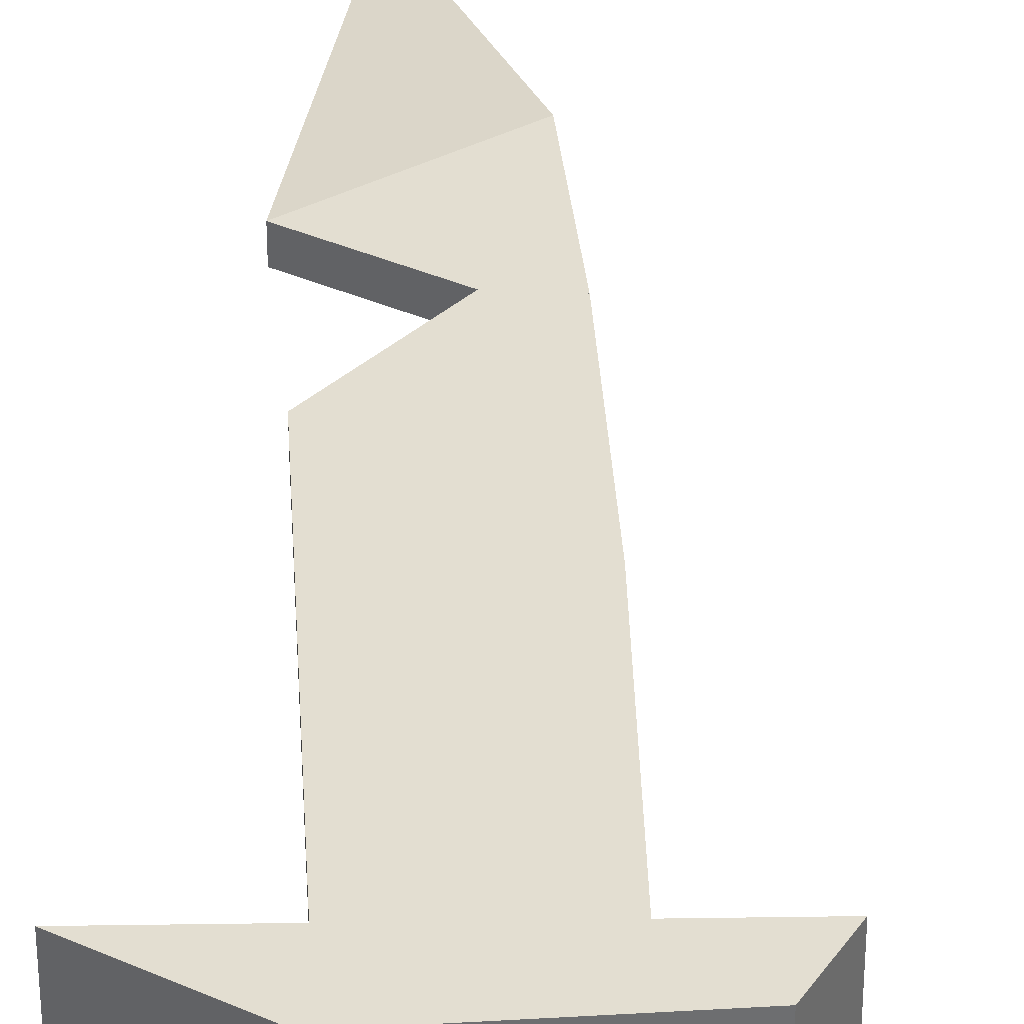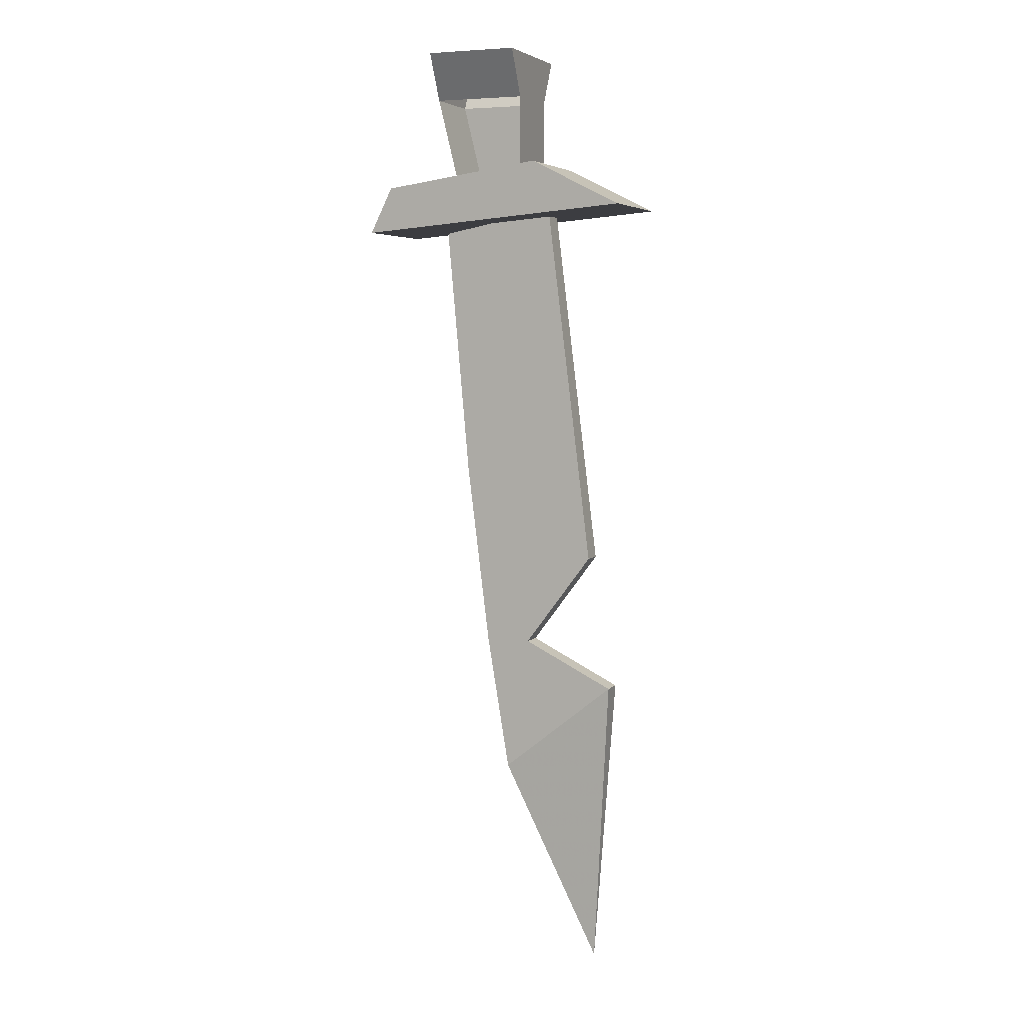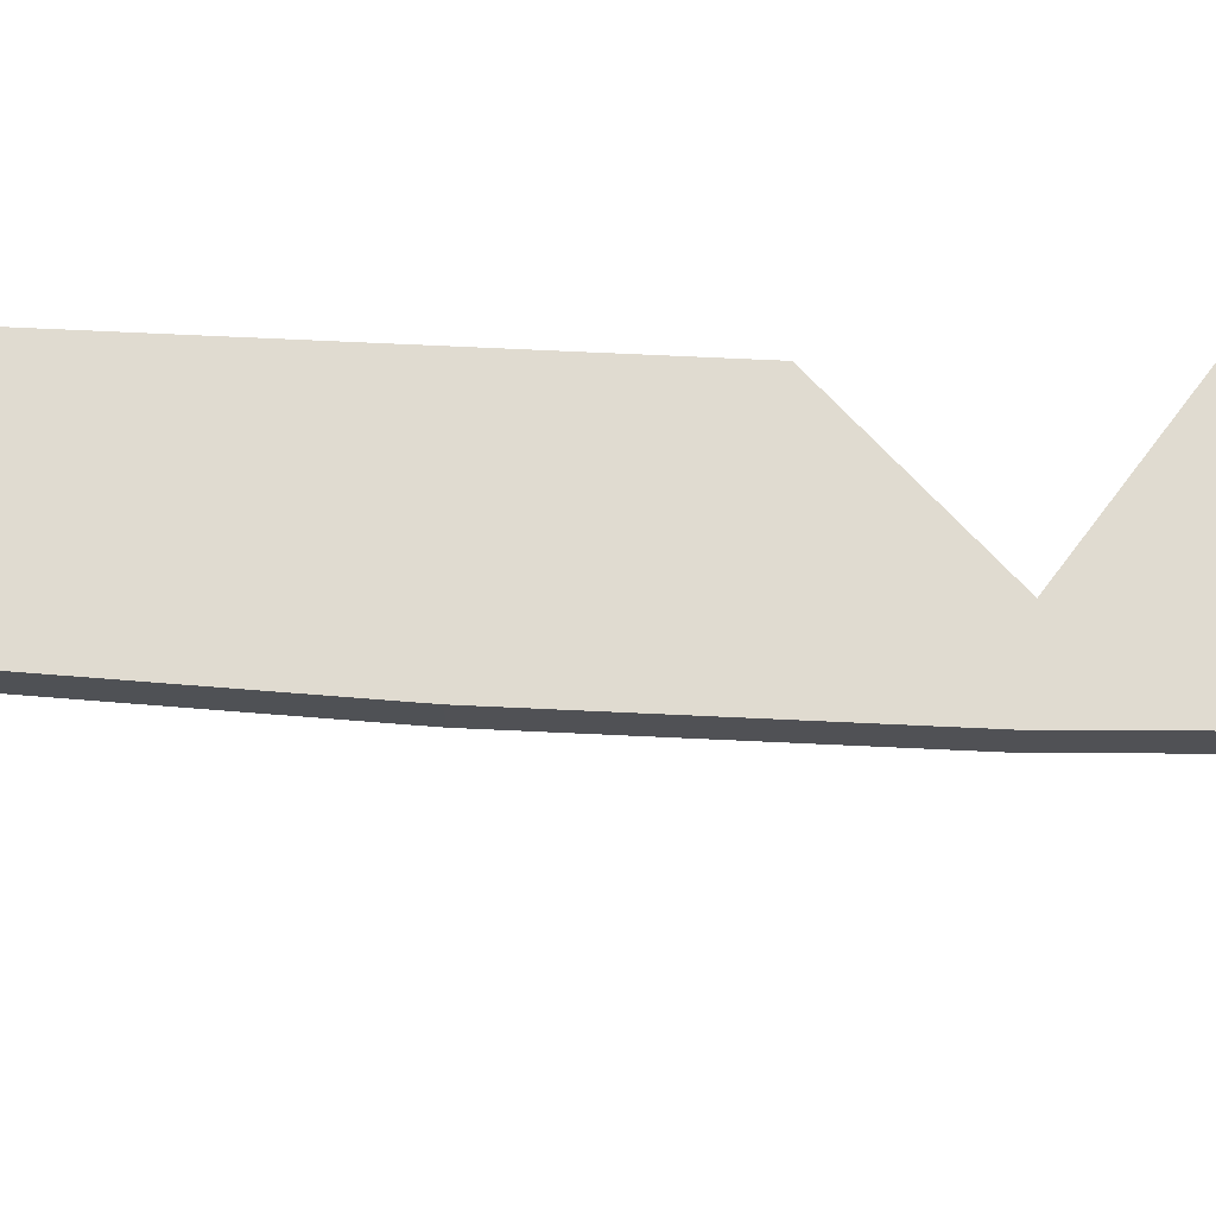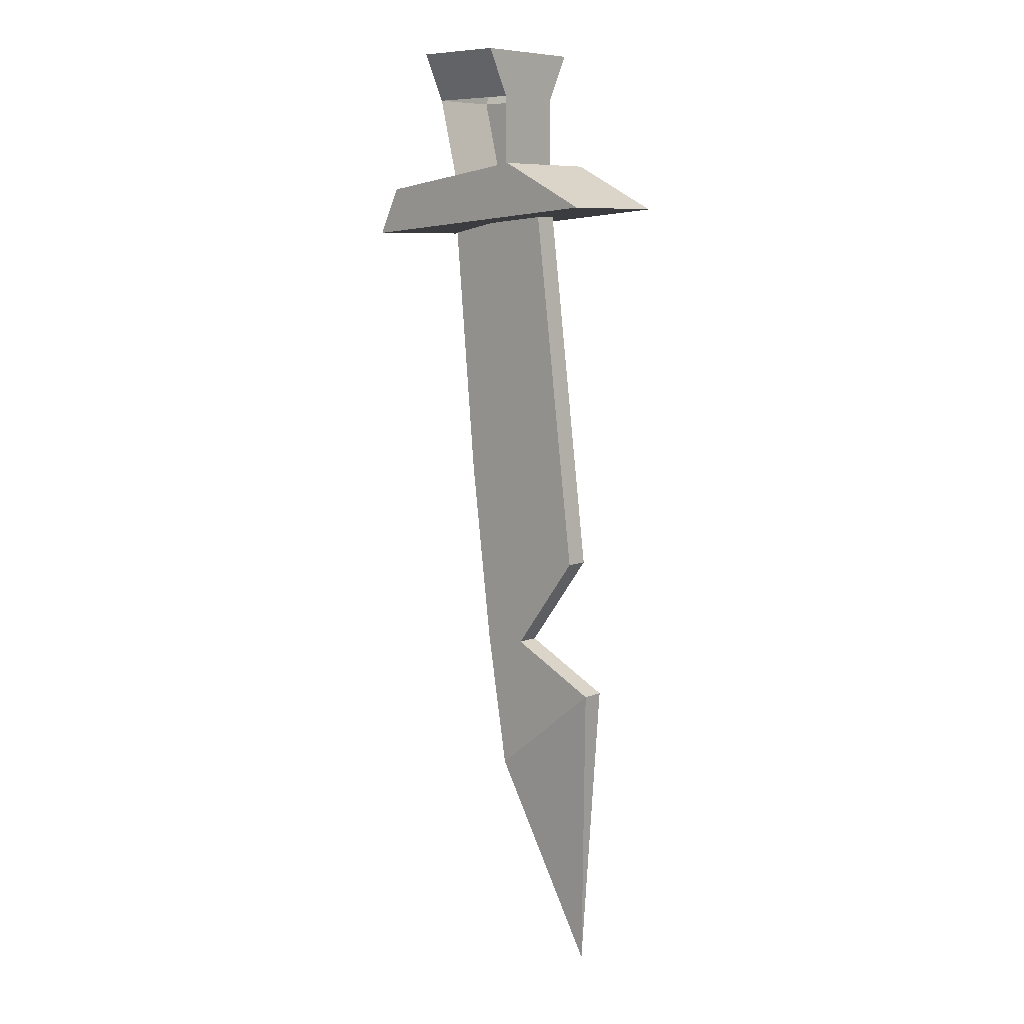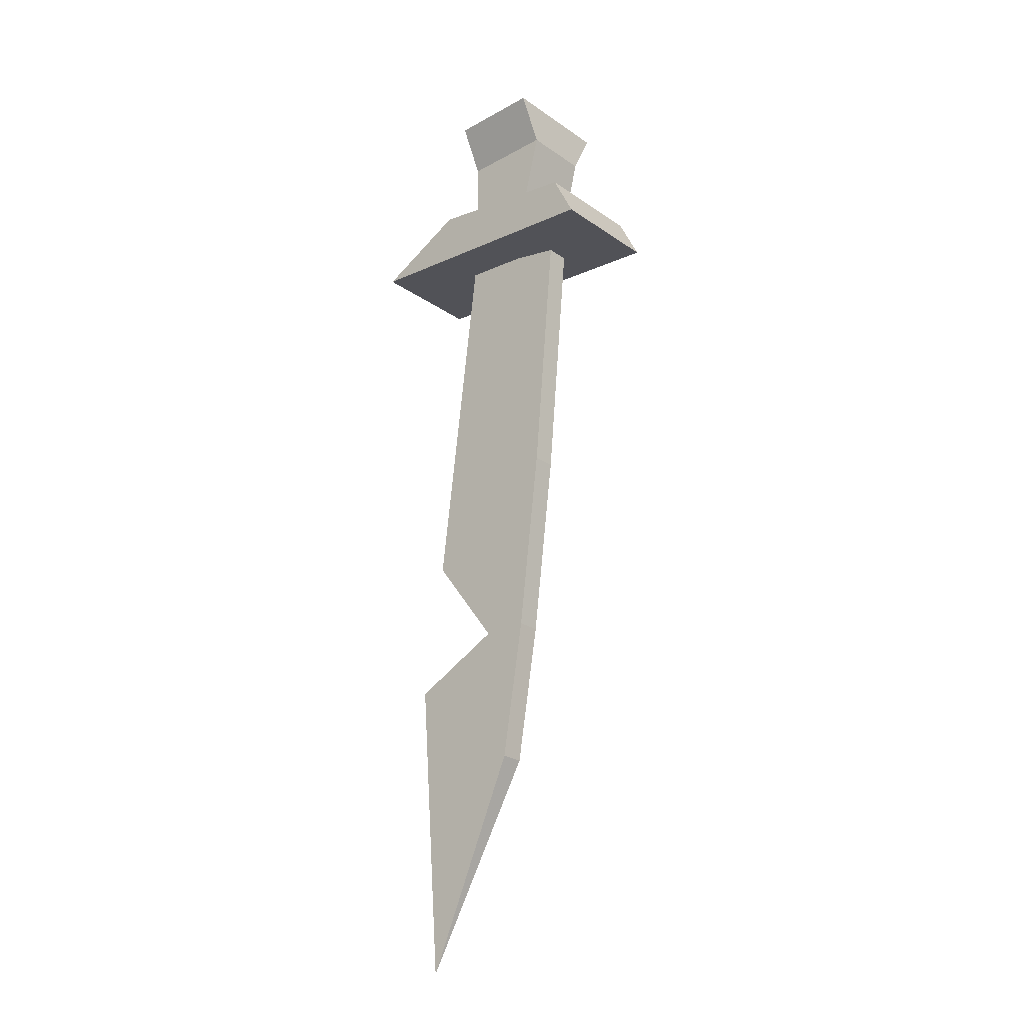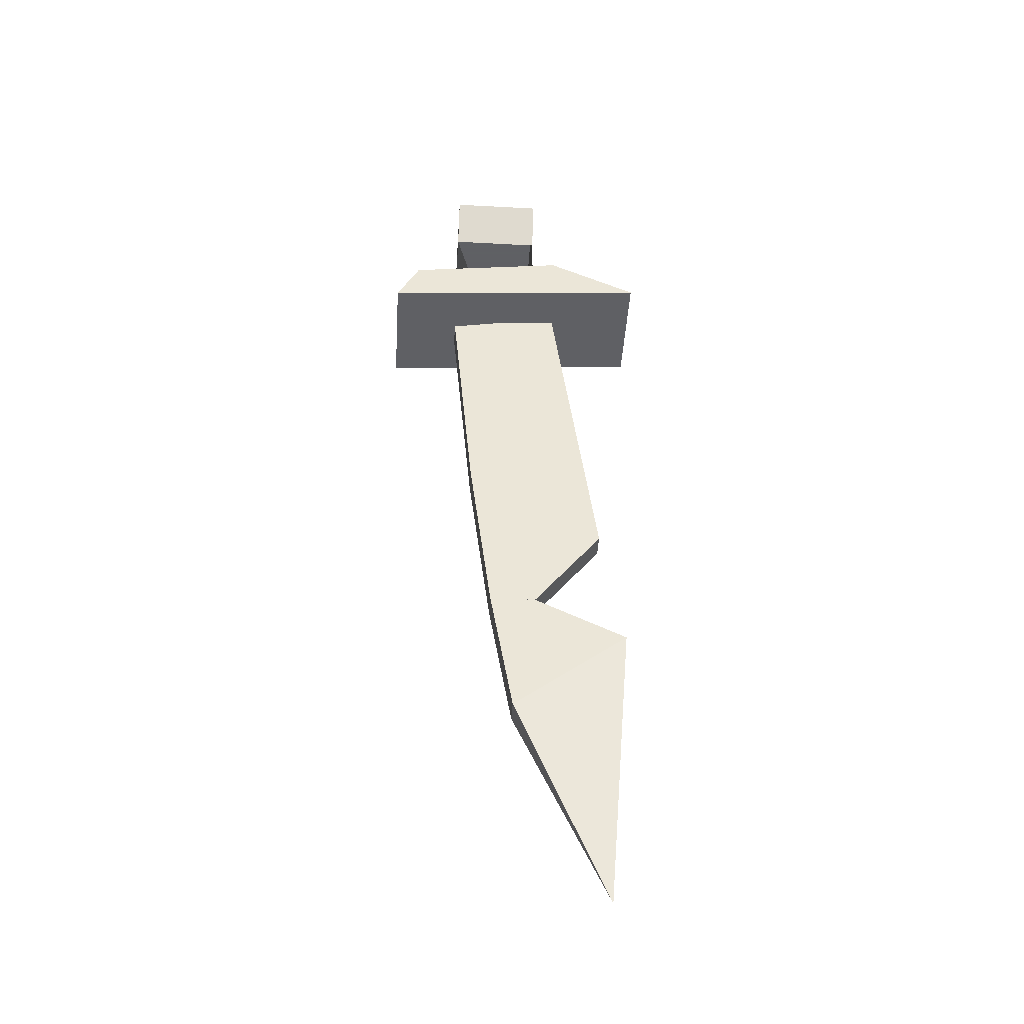
<metadata>
{"format":"obj","ext":"obj","renderer":"f3d","projection":"perspective","resolution":1024,"background":"white","views":[{"elev":36.1,"azim":3.7,"up":"+Y"},{"elev":5.1,"azim":-158.2,"up":"+Z"},{"elev":69.9,"azim":99.8,"up":"+Y"},{"elev":8.3,"azim":-137.7,"up":"+Z"},{"elev":-24.7,"azim":41.9,"up":"+Z"},{"elev":-45.3,"azim":176.4,"up":"+Z"}]}
</metadata>
<code>
v 0.0625 0 0.0625
v 0.05469 0 0.07812
v 0.05469 -0.03906 0.07812
v 0.0625 -0.03906 0.0625
v -0.03125 0 0.07031
v 0 0 0.08594
v 0 -0.03906 0.08594
v -0.03125 -0.03906 0.07031
v 0.007812 -0.03125 0.1094
v 0.007812 -0.03906 0.125
v 0.007812 0 0.125
v 0.007812 -0.007812 0.1094
v 0.007812 -0.007812 0.08594
v 0.007812 -0.03125 0.08594
v 0.03125 -0.03125 0.07812
v 0.03906 -0.03125 0.1094
v 0.03906 -0.03906 0.125
v 0.03906 0 0.125
v 0.03906 -0.007812 0.1094
v 0.03125 -0.007812 0.07812
v 0 -0.01562 0.07031
v 0.03906 -0.01562 0.0625
v 0.03125 -0.01562 -0.02344
v -0.01562 -0.01562 -0.05469
v -0.01562 -0.02344 -0.05469
v 0 -0.02344 0.07031
v 0.03906 -0.02344 0.0625
v 0.03125 -0.02344 -0.02344
v 0.02344 -0.01562 -0.08594
v 0.007812 -0.01562 -0.08594
v 0.007812 -0.02344 -0.08594
v 0.02344 -0.02344 -0.08594
v -0.02344 -0.02344 -0.1016
v 0.01562 -0.02344 -0.1328
v 0.01562 -0.01562 -0.1328
v -0.02344 -0.01562 -0.1016
v -0.01562 -0.02344 -0.2031
f 1 2 3
f 1 3 4
f 1 4 5
f 1 5 2
f 2 5 6
f 2 6 7
f 2 7 3
f 3 7 4
f 4 7 8
f 4 8 5
f 5 8 6
f 6 8 7
f 9 10 11
f 9 11 12
f 9 16 17
f 9 17 10
f 10 17 18
f 10 18 11
f 11 18 19
f 11 19 12
f 17 16 19
f 17 19 18
f 9 12 13
f 9 13 14
f 9 14 15
f 9 15 16
f 20 19 16
f 20 16 15
f 21 22 23
f 21 23 24
f 21 24 25
f 21 25 26
f 26 25 27
f 27 25 28
f 27 28 23
f 27 23 22
f 24 23 29
f 24 29 30
f 24 30 31
f 24 31 25
f 25 31 28
f 28 31 32
f 28 32 29
f 28 29 23
f 31 32 29
f 31 29 30
f 31 30 33
f 31 33 32
f 32 33 34
f 32 34 35
f 32 35 29
f 29 35 30
f 30 35 36
f 30 36 33
f 33 36 37
f 33 37 34
f 34 37 35
f 35 37 36

</code>
